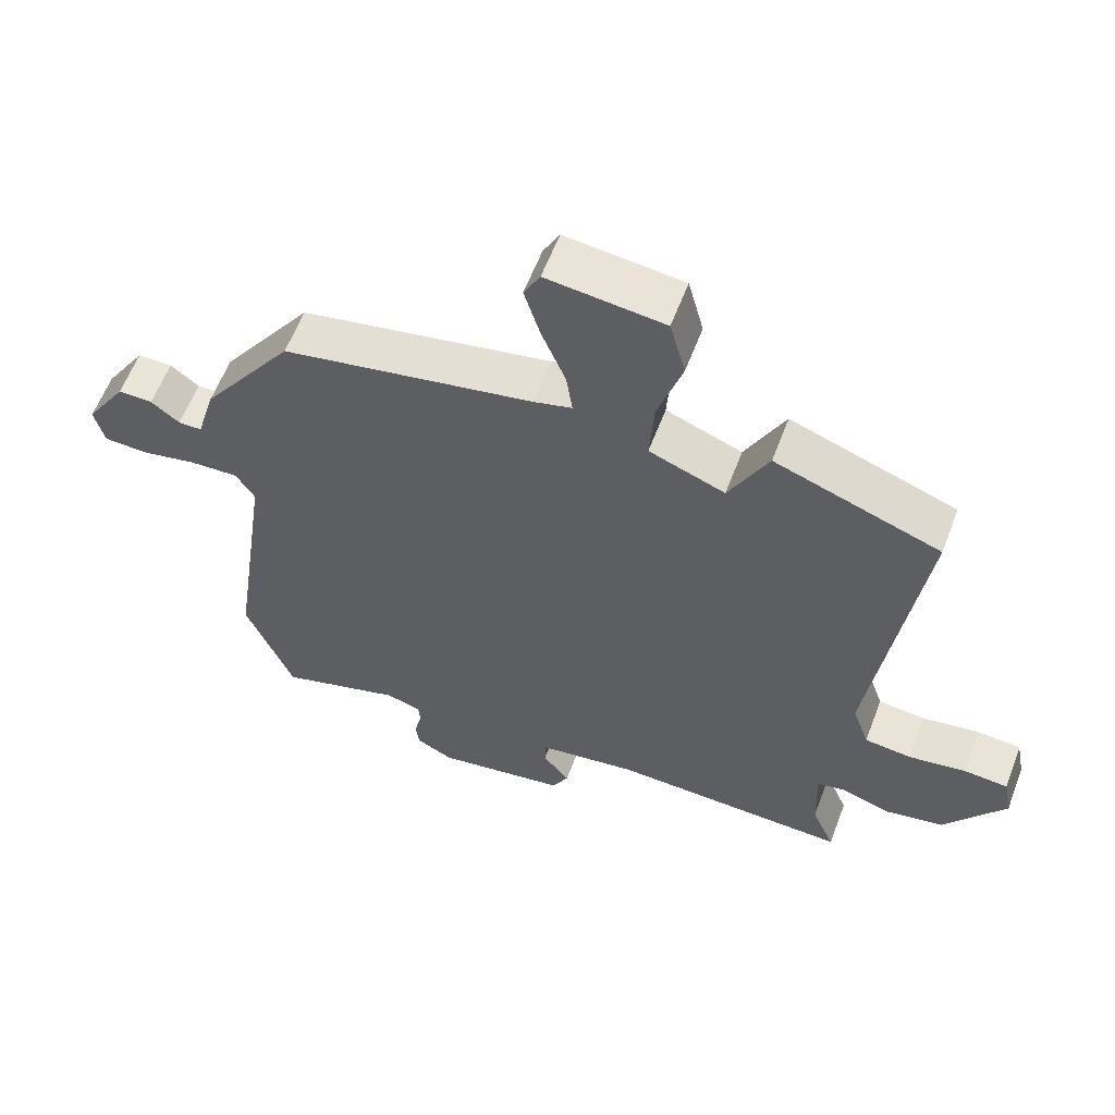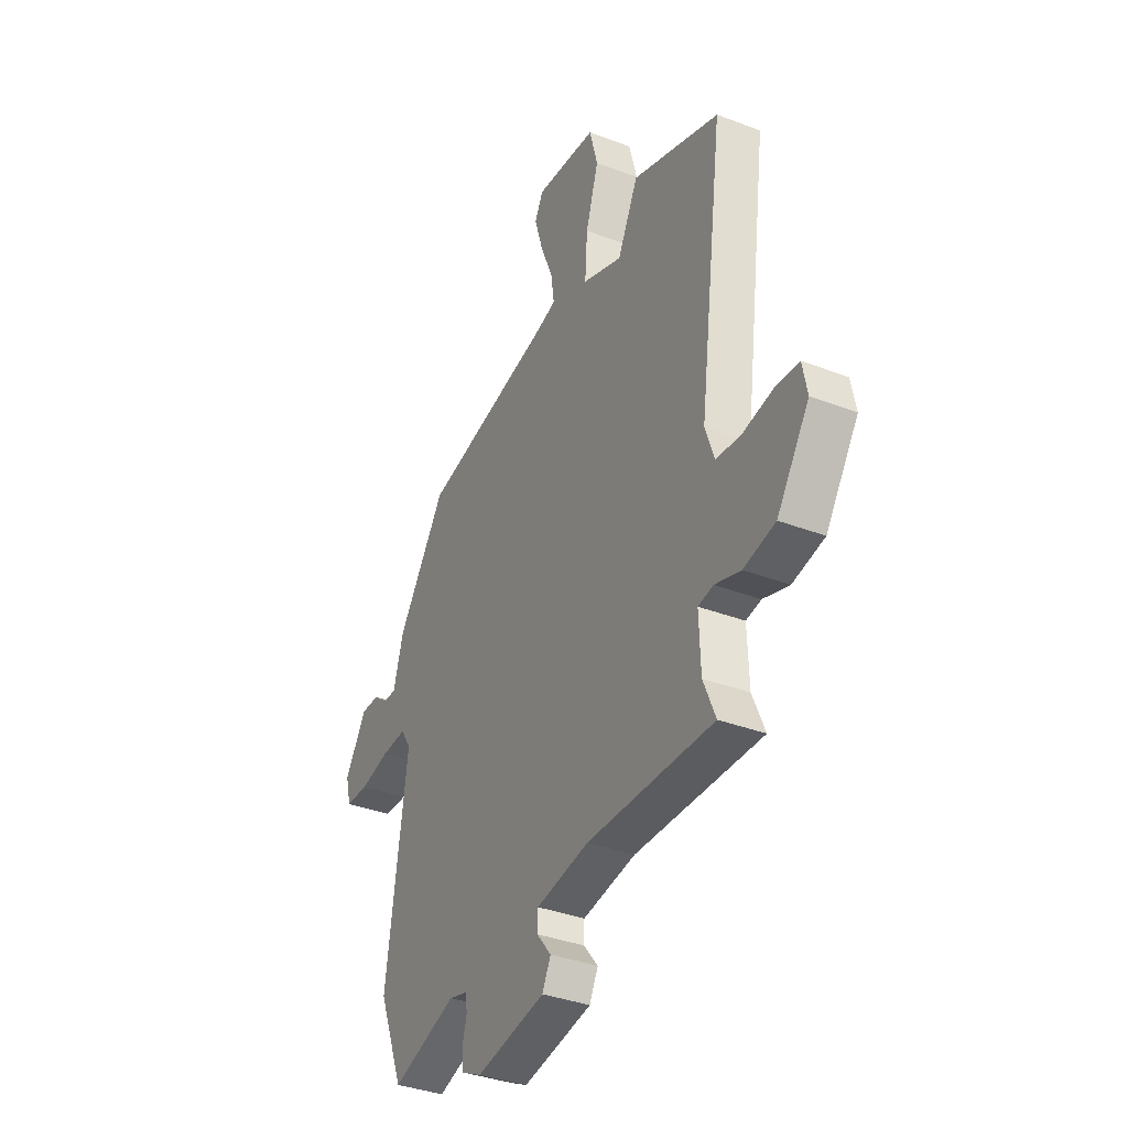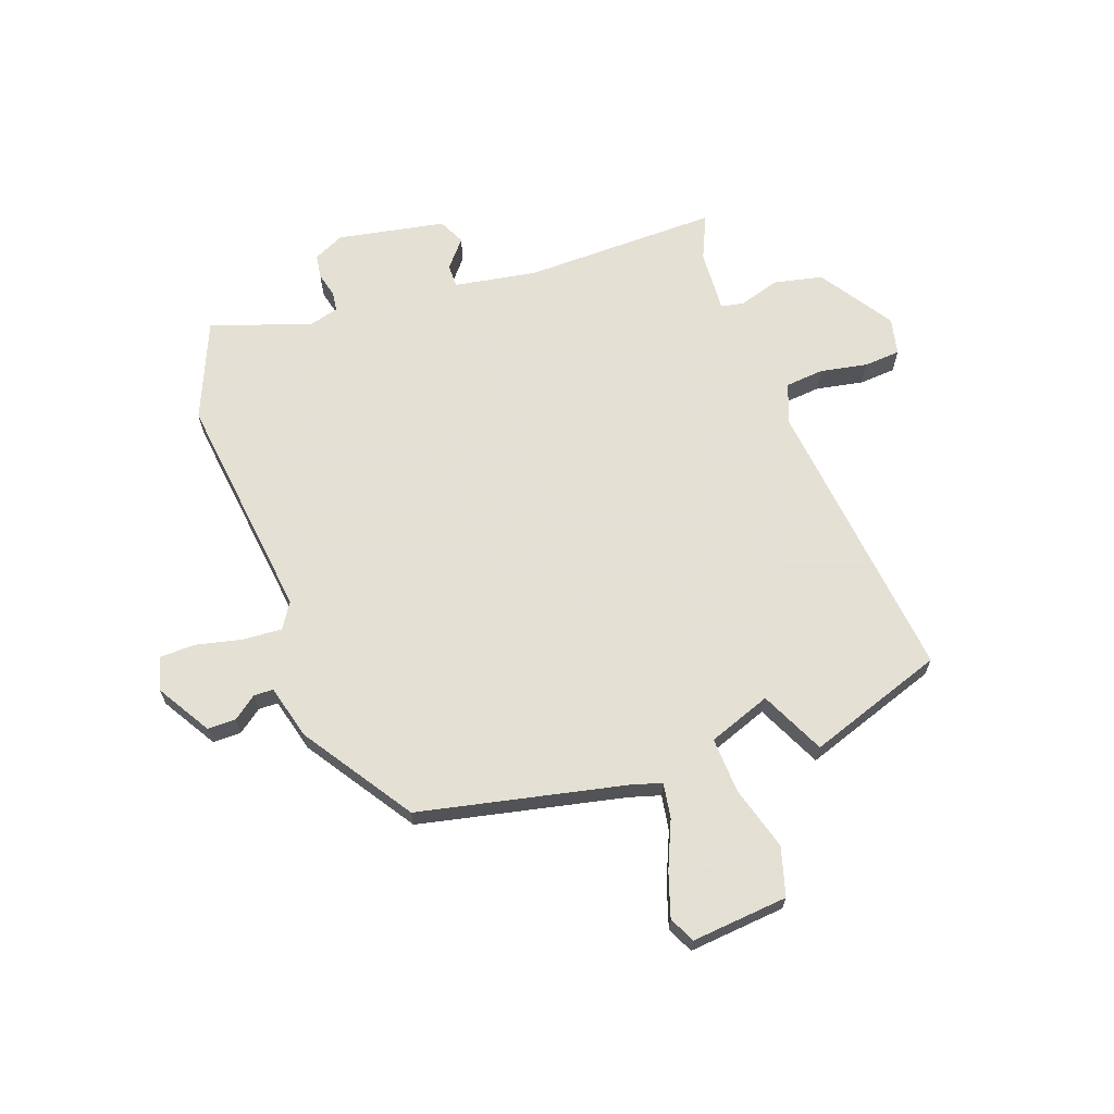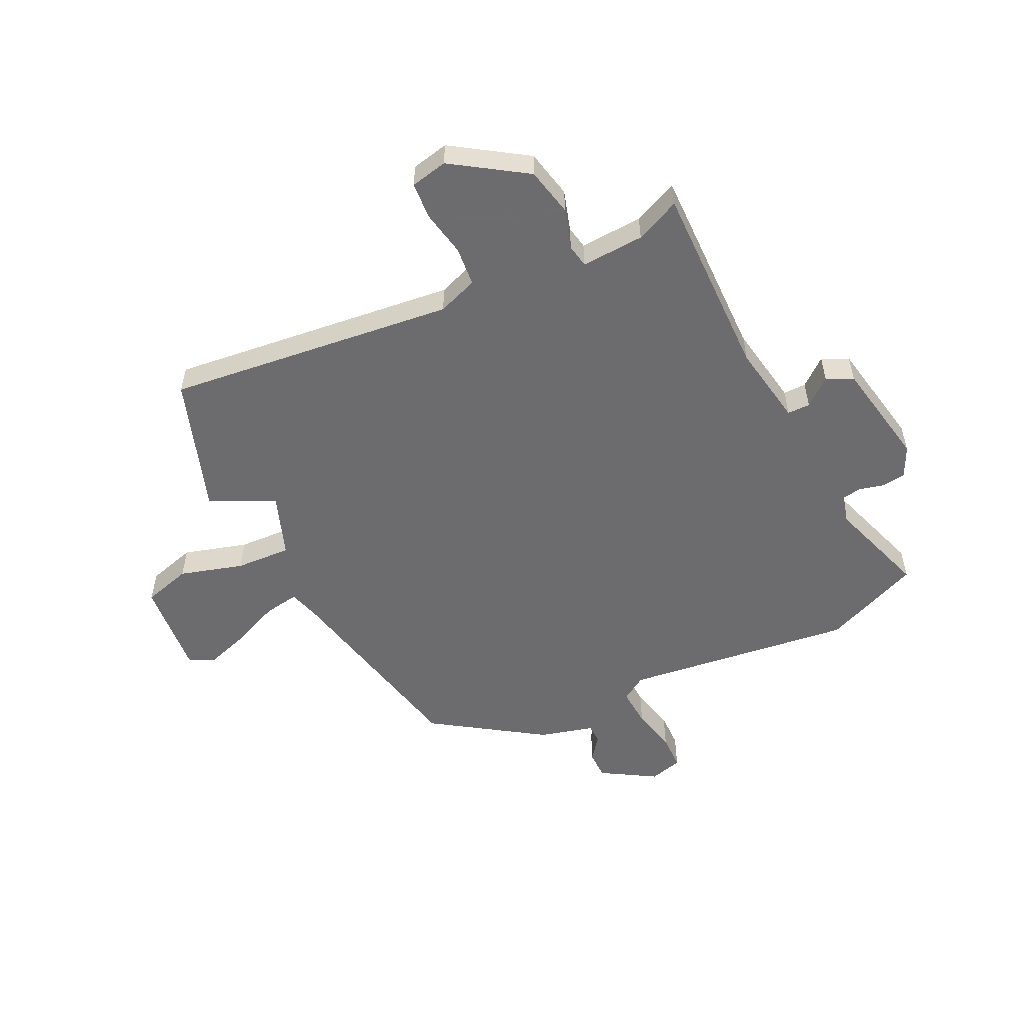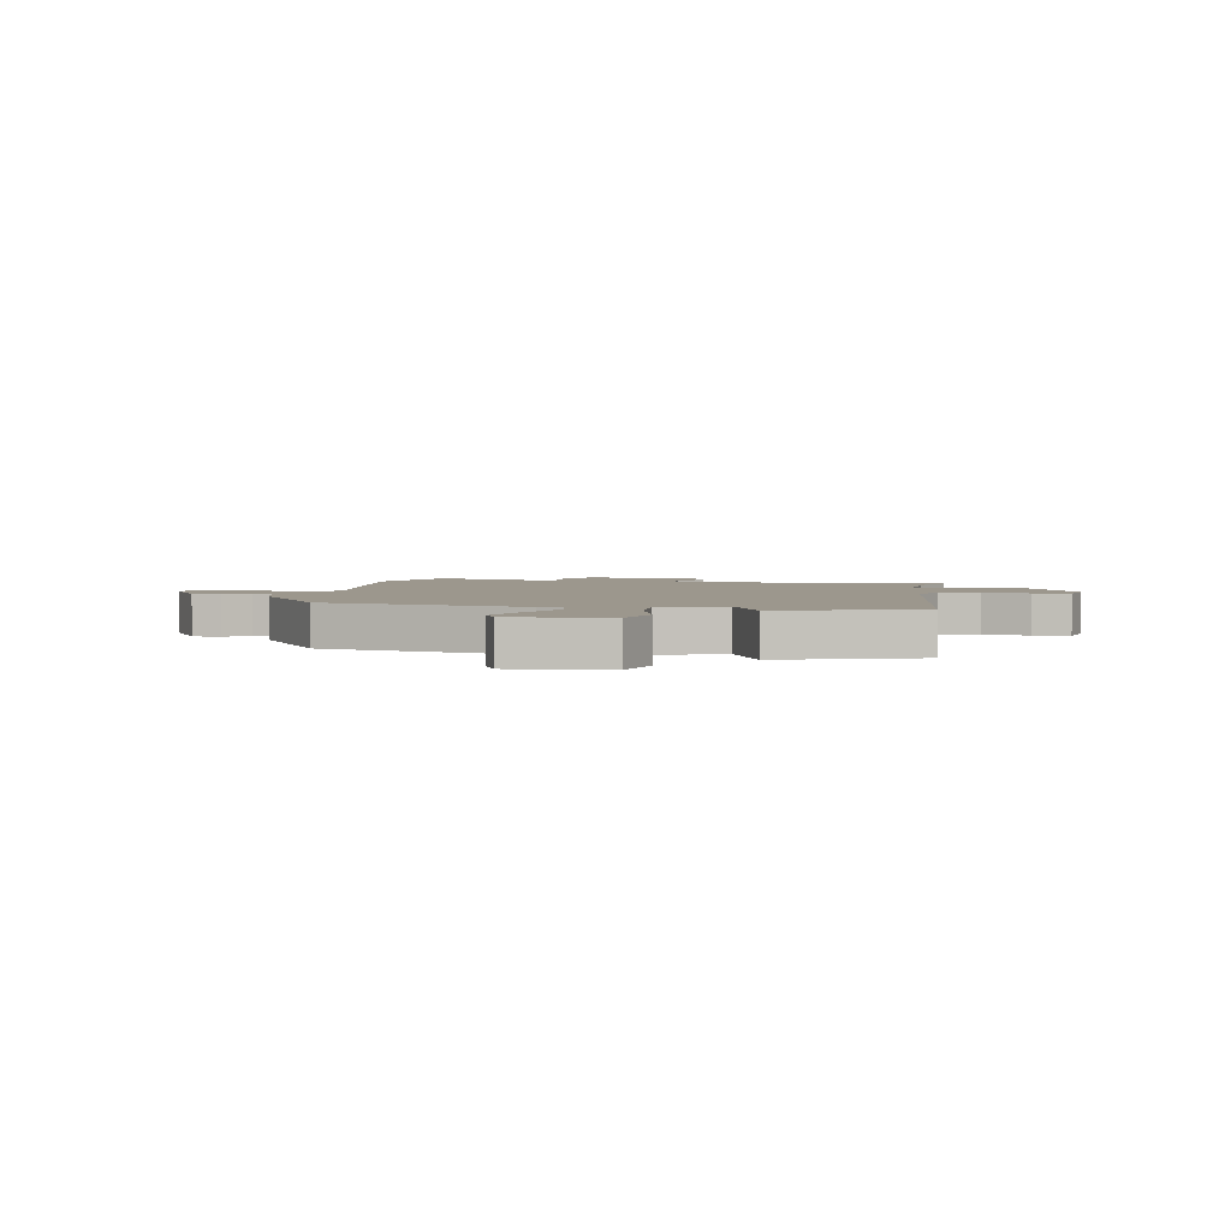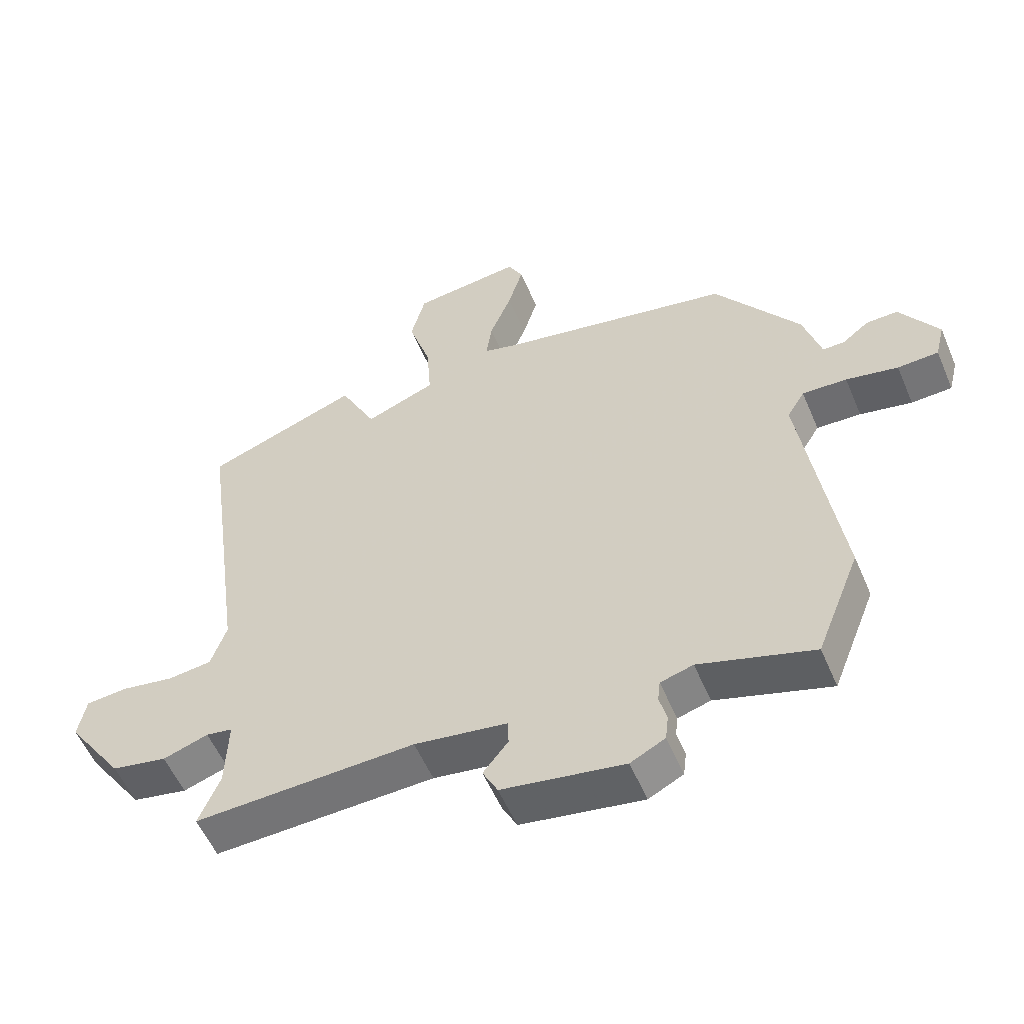
<metadata>
{"format":"obj","ext":"obj","renderer":"f3d","projection":"perspective","resolution":1024,"background":"white","views":[{"elev":59.9,"azim":20.7,"up":"+Z"},{"elev":-36.4,"azim":63.6,"up":"+Z"},{"elev":66.2,"azim":-18.4,"up":"+Y"},{"elev":-53.8,"azim":117.1,"up":"+Y"},{"elev":2.9,"azim":11.8,"up":"+Y"},{"elev":-55.3,"azim":-157.1,"up":"+Z"}]}
</metadata>
<code>
v 0.495 0.07 -0.506
v 0.143 0.07 -0.493
v -0.005 0.07 -0.515
v -0.006 0.07 -0.556
v 0.034 0.07 -0.606
v 0.01 0.07 -0.653
v -0.184 0.07 -0.685
v -0.239 0.07 -0.657
v -0.244 0.07 -0.615
v -0.232 0.07 -0.57
v -0.236 0.07 -0.535
v -0.288 0.07 -0.52
v -0.47 0.07 -0.576
v -0.54 0.07 -0.399
v -0.48 0.07 0.014
v -0.508 0.07 0.06
v -0.579 0.07 0.057
v -0.662 0.07 0.04
v -0.727 0.07 0.043
v -0.742 0.07 0.103
v -0.681 0.07 0.199
v -0.63 0.07 0.198
v -0.588 0.07 0.165
v -0.553 0.07 0.165
v -0.525 0.07 0.262
v -0.389 0.07 0.456
v -0.018 0.07 0.527
v 0.038 0.07 0.542
v 0.029 0.07 0.606
v -0.006 0.07 0.692
v -0.03 0.07 0.772
v -0.006 0.07 0.818
v 0.167 0.07 0.798
v 0.19 0.07 0.71
v 0.154 0.07 0.596
v 0.147 0.07 0.496
v 0.259 0.07 0.452
v 0.317 0.07 0.567
v 0.561 0.07 0.477
v 0.491 0.07 -0.042
v 0.516 0.07 -0.115
v 0.586 0.07 -0.123
v 0.67 0.07 -0.109
v 0.736 0.07 -0.115
v 0.749 0.07 -0.182
v 0.659 0.07 -0.312
v 0.571 0.07 -0.329
v 0.499 0.07 -0.305
v 0.457 0.07 -0.312
v 0.461 0.07 -0.425
v 0.495 0 -0.506
v 0.143 0 -0.493
v -0.005 0 -0.515
v -0.006 0 -0.556
v 0.034 0 -0.606
v 0.01 0 -0.653
v -0.184 0 -0.685
v -0.239 0 -0.657
v -0.244 0 -0.615
v -0.232 0 -0.57
v -0.236 0 -0.535
v -0.288 0 -0.52
v -0.47 0 -0.576
v -0.54 0 -0.399
v -0.48 0 0.014
v -0.508 0 0.06
v -0.579 0 0.057
v -0.662 0 0.04
v -0.727 0 0.043
v -0.742 0 0.103
v -0.681 0 0.199
v -0.63 0 0.198
v -0.588 0 0.165
v -0.553 0 0.165
v -0.525 0 0.262
v -0.389 0 0.456
v -0.018 0 0.527
v 0.038 0 0.542
v 0.029 0 0.606
v -0.006 0 0.692
v -0.03 0 0.772
v -0.006 0 0.818
v 0.167 0 0.798
v 0.19 0 0.71
v 0.154 0 0.596
v 0.147 0 0.496
v 0.259 0 0.452
v 0.317 0 0.567
v 0.561 0 0.477
v 0.491 0 -0.042
v 0.516 0 -0.115
v 0.586 0 -0.123
v 0.67 0 -0.109
v 0.736 0 -0.115
v 0.749 0 -0.182
v 0.659 0 -0.312
v 0.571 0 -0.329
v 0.499 0 -0.305
v 0.457 0 -0.312
v 0.461 0 -0.425
f 45 46 47 48
f 45 48 49
f 42 43 44 45
f 41 42 45 49
f 40 41 49
f 37 38 39 40
f 36 37 40 49
f 32 33 34 35
f 32 35 36
f 29 30 31 32
f 29 32 36 49
f 24 25 26 27
f 24 27 28
f 20 21 22 23
f 20 23 24
f 17 18 19 20
f 16 17 20 24
f 15 16 24 28
f 12 13 14 15
f 11 12 15 28
f 7 8 9 10
f 7 10 11 28
f 4 5 6 7
f 3 4 7
f 50 1 2
f 50 2 3
f 28 29 49 50
f 28 50 3
f 3 7 28
f 98 97 96 95
f 99 98 95
f 95 94 93 92
f 99 95 92 91
f 99 91 90
f 90 89 88 87
f 99 90 87 86
f 85 84 83 82
f 86 85 82
f 82 81 80 79
f 99 86 82 79
f 77 76 75 74
f 78 77 74
f 73 72 71 70
f 74 73 70
f 70 69 68 67
f 74 70 67 66
f 78 74 66 65
f 65 64 63 62
f 78 65 62 61
f 60 59 58 57
f 78 61 60 57
f 57 56 55 54
f 57 54 53
f 52 51 100
f 53 52 100
f 100 99 79 78
f 53 100 78
f 78 57 53
f 1 51 52 2
f 2 52 53 3
f 3 53 54 4
f 4 54 55 5
f 5 55 56 6
f 6 56 57 7
f 7 57 58 8
f 8 58 59 9
f 9 59 60 10
f 10 60 61 11
f 11 61 62 12
f 12 62 63 13
f 13 63 64 14
f 14 64 65 15
f 15 65 66 16
f 16 66 67 17
f 17 67 68 18
f 18 68 69 19
f 19 69 70 20
f 20 70 71 21
f 21 71 72 22
f 22 72 73 23
f 23 73 74 24
f 24 74 75 25
f 25 75 76 26
f 26 76 77 27
f 27 77 78 28
f 28 78 79 29
f 29 79 80 30
f 30 80 81 31
f 31 81 82 32
f 32 82 83 33
f 33 83 84 34
f 34 84 85 35
f 35 85 86 36
f 36 86 87 37
f 37 87 88 38
f 38 88 89 39
f 39 89 90 40
f 40 90 91 41
f 41 91 92 42
f 42 92 93 43
f 43 93 94 44
f 44 94 95 45
f 45 95 96 46
f 46 96 97 47
f 47 97 98 48
f 48 98 99 49
f 49 99 100 50
f 50 100 51 1

</code>
